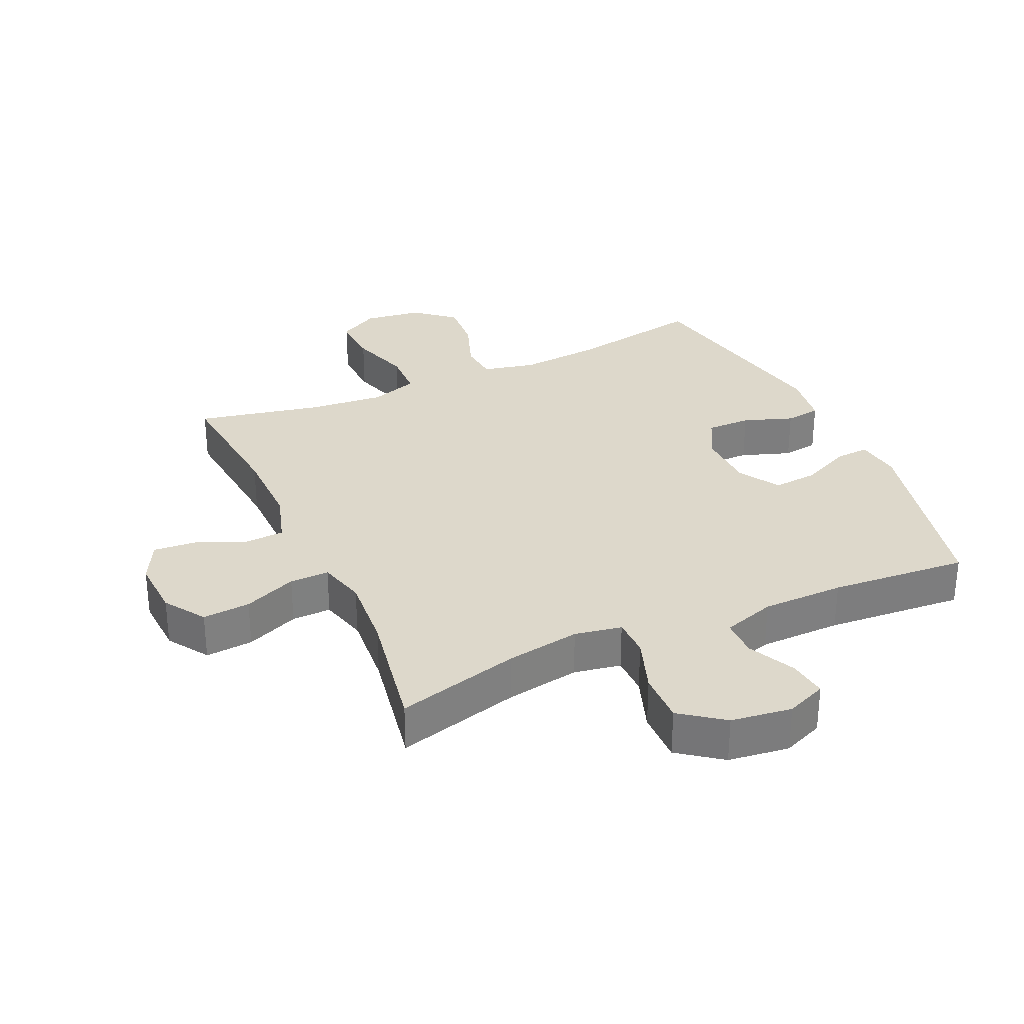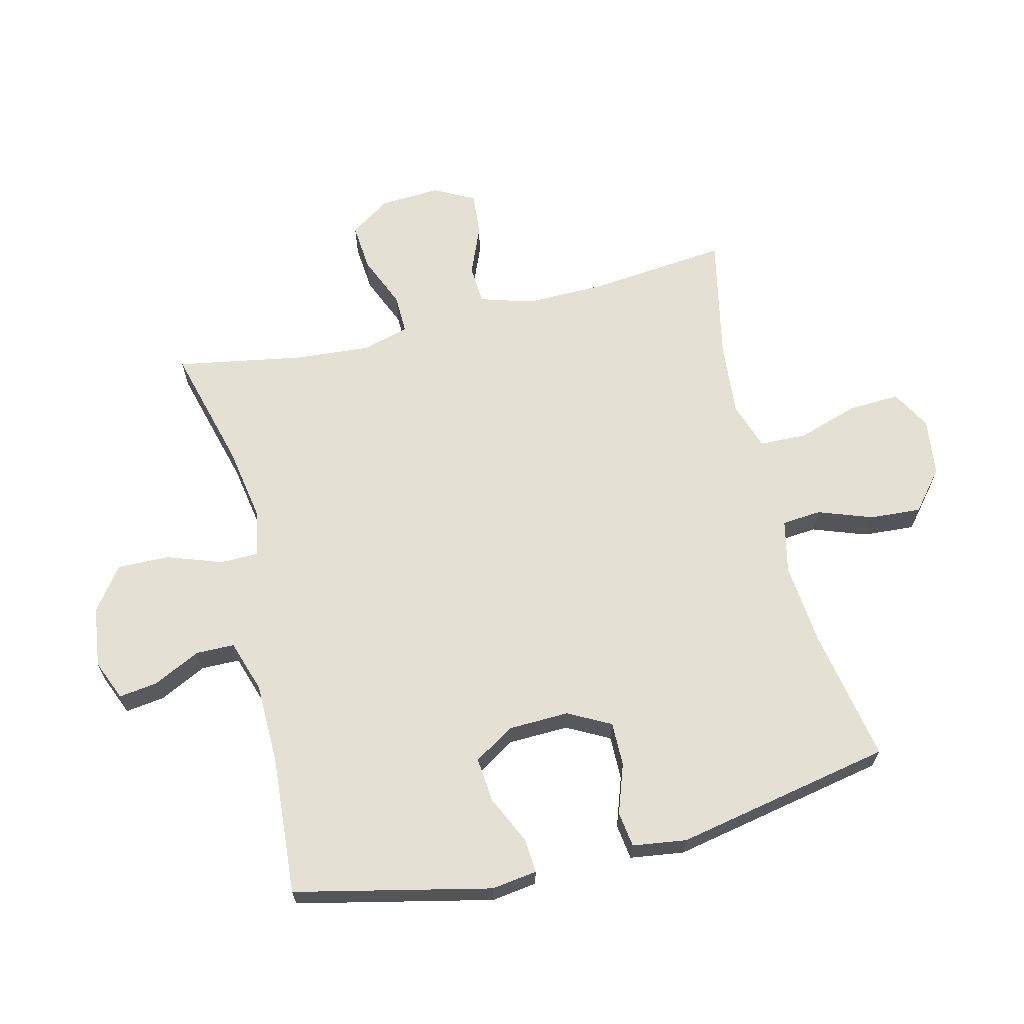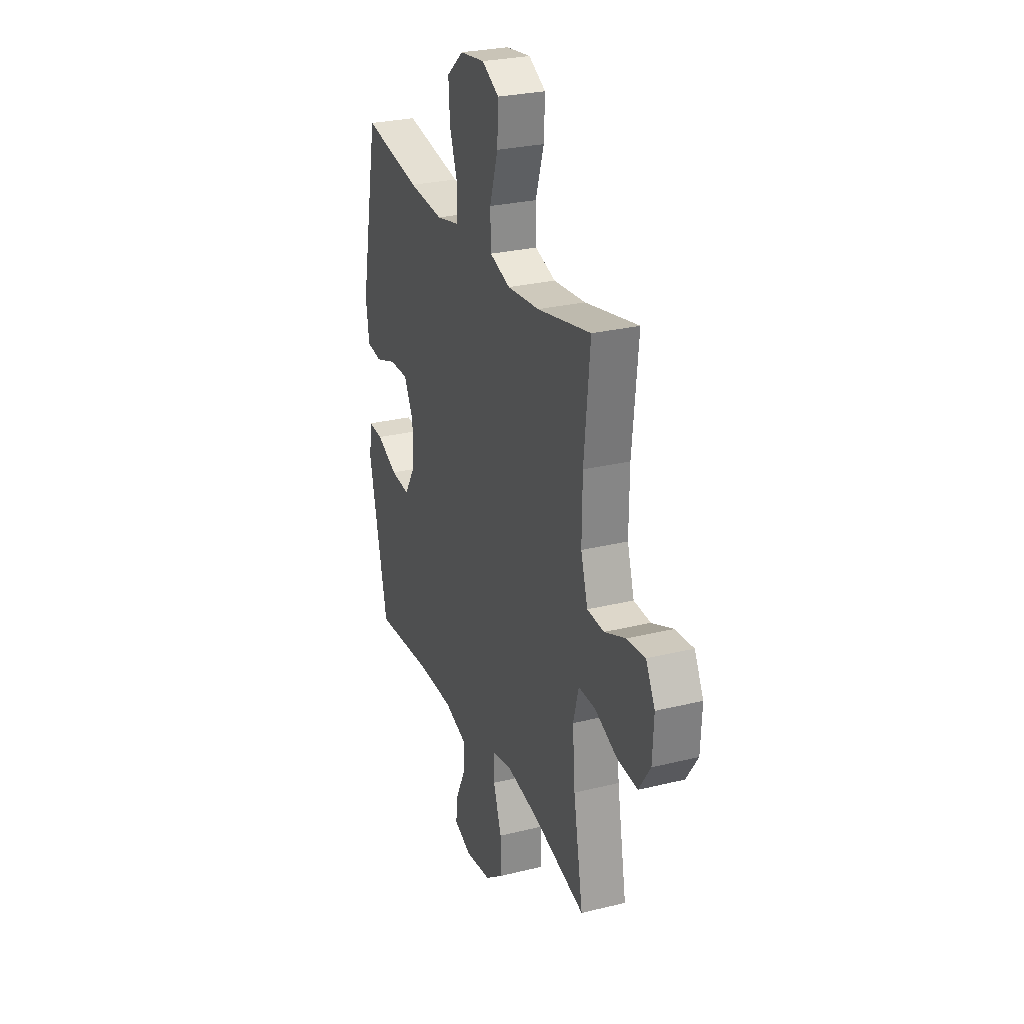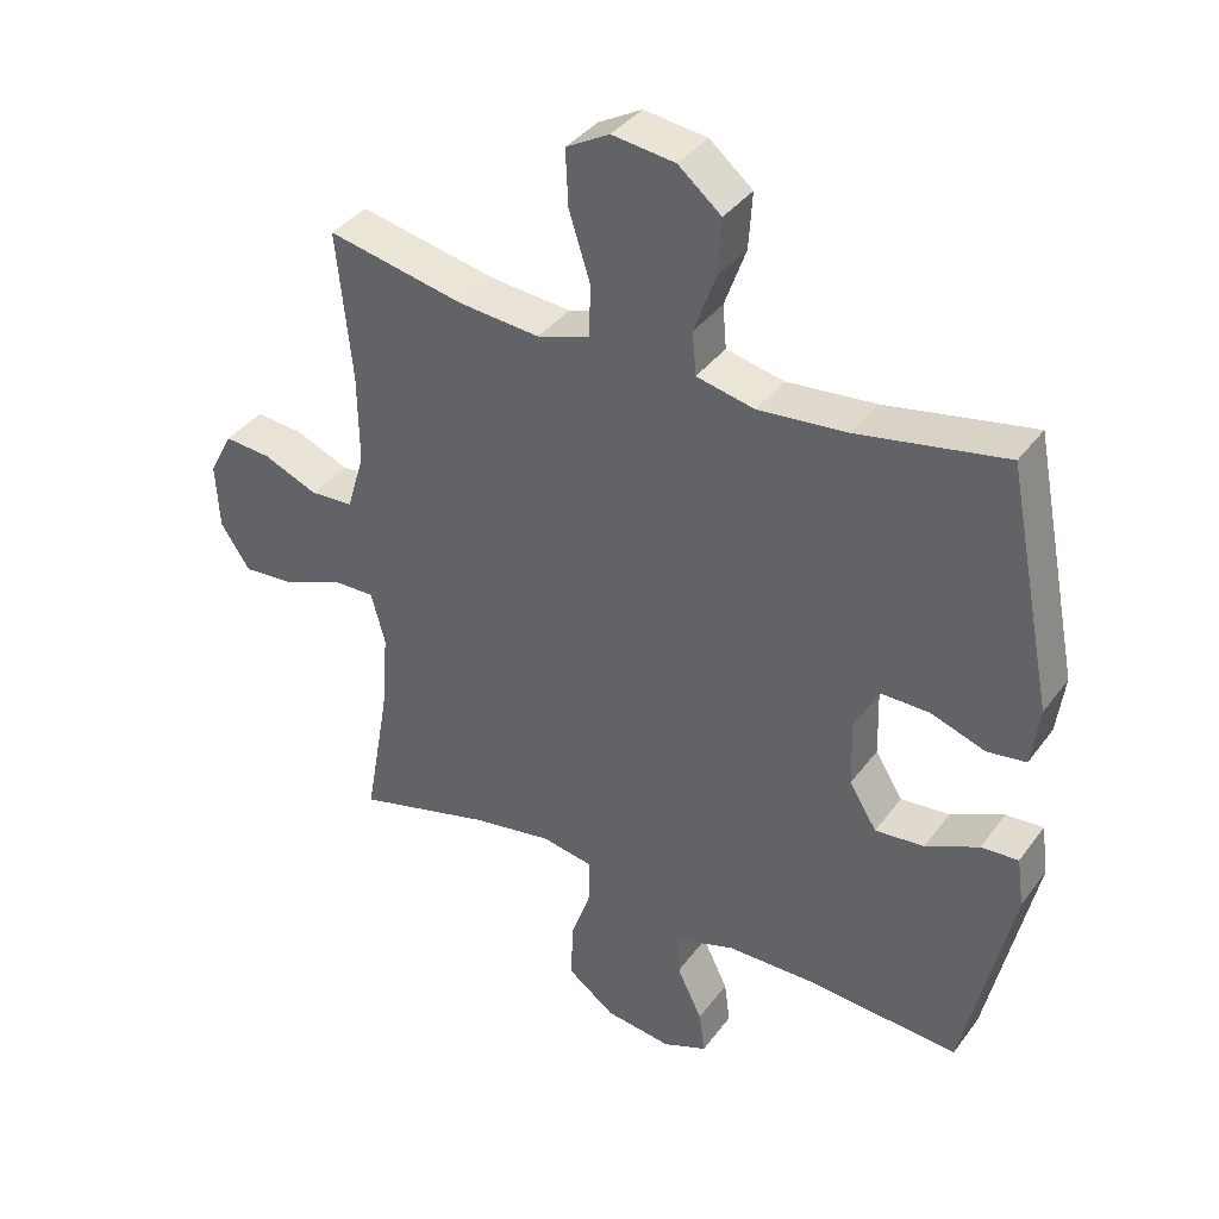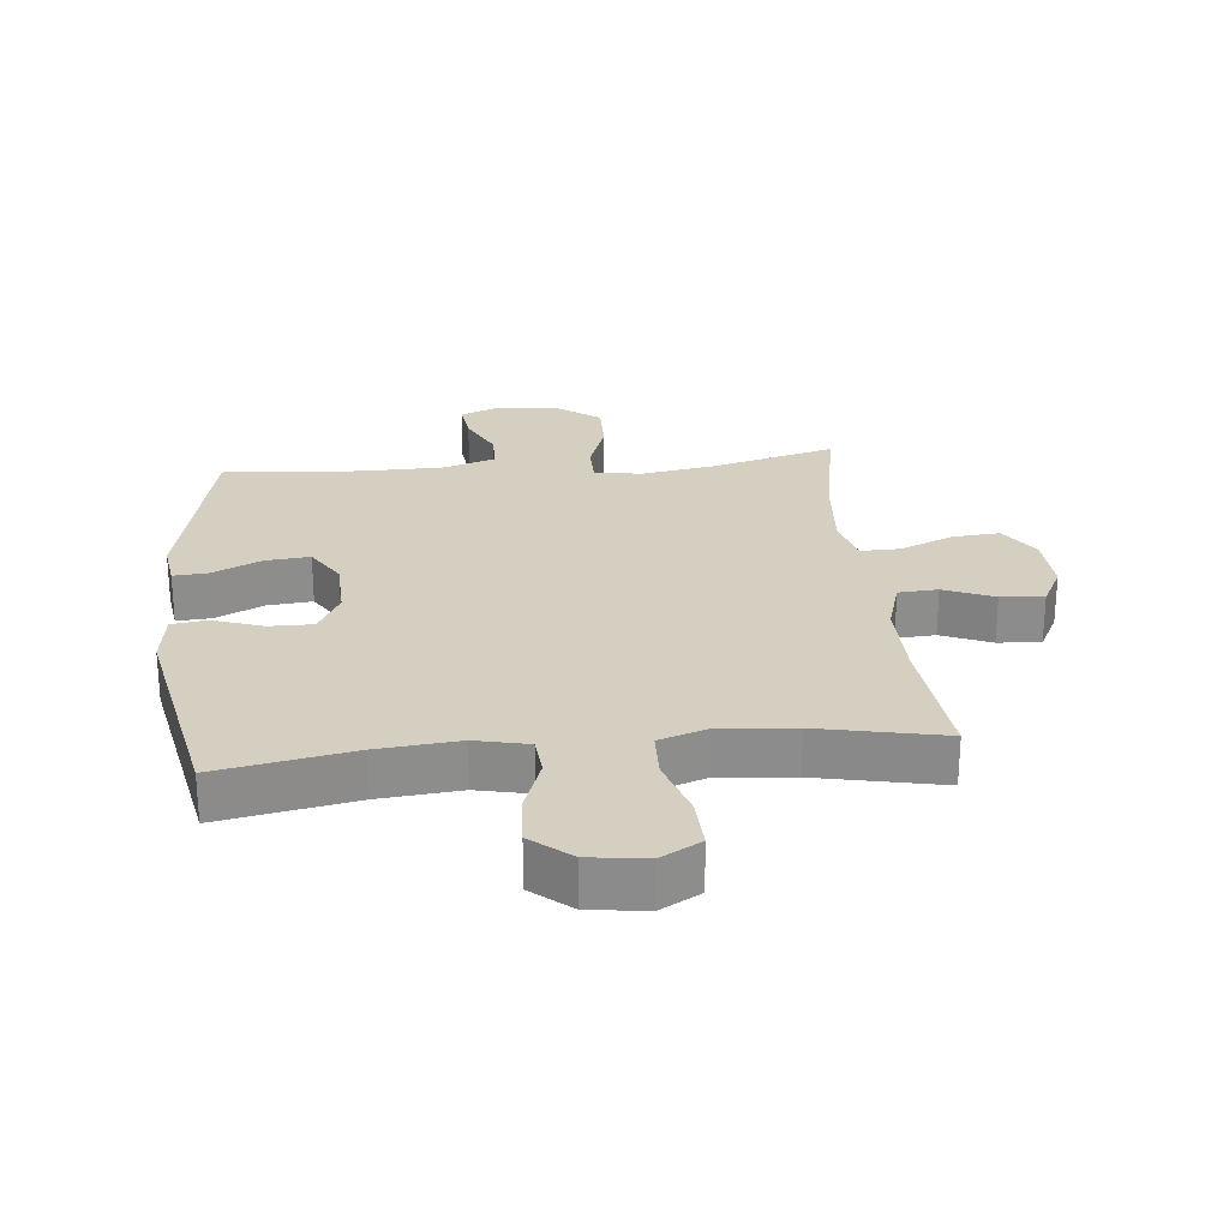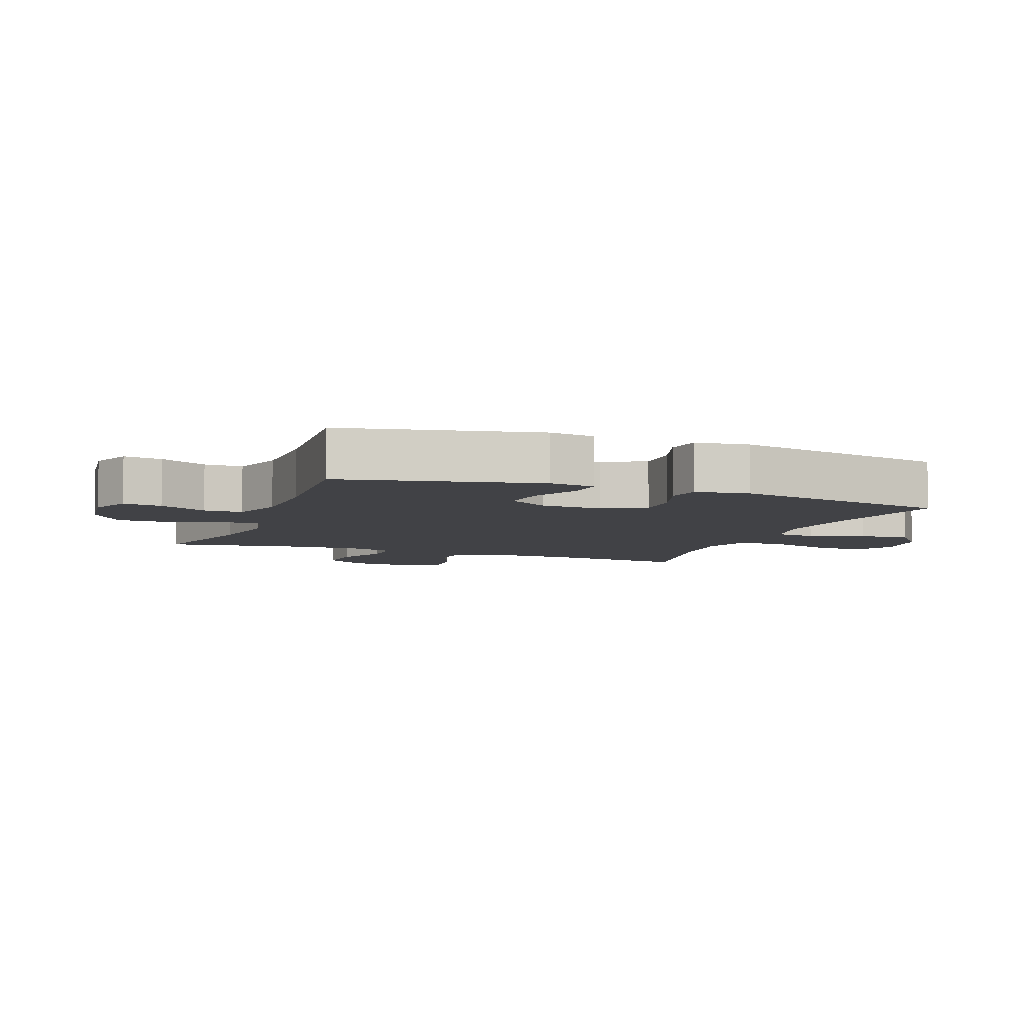
<metadata>
{"format":"obj","ext":"obj","renderer":"f3d","projection":"perspective","resolution":1024,"background":"white","views":[{"elev":31.2,"azim":155.7,"up":"+Y"},{"elev":65.7,"azim":-103.8,"up":"+Y"},{"elev":27.4,"azim":69.2,"up":"+Z"},{"elev":37.6,"azim":-147.9,"up":"+Z"},{"elev":25.9,"azim":-5.7,"up":"+Y"},{"elev":-6.6,"azim":-111.0,"up":"+Y"}]}
</metadata>
<code>
o path7724
v -0.2925 0.0375 -0.4848
v -0.1585 0.0375 -0.4865
v -0.07267 0.0375 -0.5144
v -0.07187 0.0375 -0.5771
v -0.1095 0.0375 -0.6542
v -0.1182 0.0375 -0.7178
v -0.05211 0.0375 -0.745
v 0.04737 0.0375 -0.7319
v 0.1173 0.0375 -0.6799
v 0.1155 0.0375 -0.5952
v 0.08377 0.0375 -0.5051
v 0.08458 0.0375 -0.4417
v 0.1615 0.0375 -0.428
v 0.2818 0.0375 -0.4482
v 0.4839 0.0375 -0.502
v 0.4472 0.0375 -0.2949
v 0.4373 0.0375 -0.1722
v 0.4582 0.0375 -0.09464
v 0.5226 0.0375 -0.0961
v 0.6087 0.0375 -0.1321
v 0.6864 0.0375 -0.1384
v 0.7305 0.0375 -0.07203
v 0.7355 0.0375 0.0256
v 0.701 0.0375 0.09207
v 0.6314 0.0375 0.08627
v 0.5502 0.0375 0.05249
v 0.486 0.0375 0.05636
v 0.4596 0.0375 0.1431
v 0.4611 0.0375 0.2766
v 0.4839 0.0375 0.4999
v 0.2798 0.0375 0.4572
v 0.1581 0.0375 0.4463
v 0.07966 0.0375 0.4722
v 0.07755 0.0375 0.5493
v 0.1092 0.0375 0.6493
v 0.1132 0.0375 0.7329
v 0.04827 0.0375 0.7688
v -0.04607 0.0375 0.7565
v -0.11 0.0375 0.703
v -0.1045 0.0375 0.6192
v -0.07256 0.0375 0.5306
v -0.07803 0.0375 0.4664
v -0.1648 0.0375 0.4471
v -0.297 0.0375 0.4594
v -0.5178 0.0375 0.4999
v -0.5875 0.0375 0.1456
v -0.5752 0.0375 0.05728
v -0.5173 0.0375 0.04916
v -0.4364 0.0375 0.07737
v -0.3644 0.0375 0.07825
v -0.3277 0.0375 0.008987
v -0.3305 0.0375 -0.08964
v -0.3715 0.0375 -0.156
v -0.4446 0.0375 -0.1492
v -0.5241 0.0375 -0.1122
v -0.5798 0.0375 -0.1085
v -0.5902 0.0375 -0.1824
v -0.5178 0.0375 -0.502
v -0.2925 -0.0375 -0.4848
v -0.1585 -0.0375 -0.4865
v -0.07267 -0.0375 -0.5144
v -0.07187 -0.0375 -0.5771
v -0.1095 -0.0375 -0.6542
v -0.1182 -0.0375 -0.7178
v -0.05211 -0.0375 -0.745
v 0.04737 -0.0375 -0.7319
v 0.1173 -0.0375 -0.6799
v 0.1155 -0.0375 -0.5952
v 0.08377 -0.0375 -0.5051
v 0.08458 -0.0375 -0.4417
v 0.1615 -0.0375 -0.428
v 0.2818 -0.0375 -0.4482
v 0.4839 -0.0375 -0.502
v 0.4472 -0.0375 -0.2949
v 0.4373 -0.0375 -0.1722
v 0.4582 -0.0375 -0.09464
v 0.5226 -0.0375 -0.0961
v 0.6087 -0.0375 -0.1321
v 0.6864 -0.0375 -0.1384
v 0.7305 -0.0375 -0.07203
v 0.7355 -0.0375 0.0256
v 0.701 -0.0375 0.09207
v 0.6314 -0.0375 0.08627
v 0.5502 -0.0375 0.05249
v 0.486 -0.0375 0.05636
v 0.4596 -0.0375 0.1431
v 0.4611 -0.0375 0.2766
v 0.4839 -0.0375 0.4999
v 0.2798 -0.0375 0.4572
v 0.1581 -0.0375 0.4463
v 0.07966 -0.0375 0.4722
v 0.07755 -0.0375 0.5493
v 0.1092 -0.0375 0.6493
v 0.1132 -0.0375 0.7329
v 0.04827 -0.0375 0.7688
v -0.04607 -0.0375 0.7565
v -0.11 -0.0375 0.703
v -0.1045 -0.0375 0.6192
v -0.07256 -0.0375 0.5306
v -0.07803 -0.0375 0.4664
v -0.1648 -0.0375 0.4471
v -0.297 -0.0375 0.4594
v -0.5178 -0.0375 0.4999
v -0.5875 -0.0375 0.1456
v -0.5752 -0.0375 0.05728
v -0.5173 -0.0375 0.04916
v -0.4364 -0.0375 0.07737
v -0.3644 -0.0375 0.07825
v -0.3277 -0.0375 0.008987
v -0.3305 -0.0375 -0.08964
v -0.3715 -0.0375 -0.156
v -0.4446 -0.0375 -0.1492
v -0.5241 -0.0375 -0.1122
v -0.5798 -0.0375 -0.1085
v -0.5902 -0.0375 -0.1824
v -0.5178 -0.0375 -0.502
v 0.7305 0.0375 -0.07203
v 0.7355 0.0375 0.0256
v 0.701 0.0375 0.09207
v 0.701 0.0375 0.09207
v 0.6864 0.0375 -0.1384
v 0.6864 0.0375 -0.1384
v 0.6314 0.0375 0.08627
v 0.6087 0.0375 -0.1321
v 0.5502 0.0375 0.05249
v 0.5226 0.0375 -0.0961
v 0.486 0.0375 0.05636
v 0.486 0.0375 0.05636
v 0.4582 0.0375 -0.09464
v 0.4582 0.0375 -0.09464
v 0.4596 0.0375 0.1431
v 0.4611 0.0375 0.2766
v 0.4839 0.0375 0.4999
v 0.4839 0.0375 0.4999
v 0.4839 0.0375 -0.502
v 0.4839 0.0375 -0.502
v 0.4472 0.0375 -0.2949
v 0.4373 0.0375 -0.1722
v 0.2818 0.0375 -0.4482
v 0.2798 0.0375 0.4572
v 0.1615 0.0375 -0.428
v 0.1581 0.0375 0.4463
v 0.08458 0.0375 -0.4417
v 0.08458 0.0375 -0.4417
v 0.07966 0.0375 0.4722
v 0.07966 0.0375 0.4722
v 0.04737 0.0375 -0.7319
v 0.1173 0.0375 -0.6799
v 0.1155 0.0375 -0.5952
v 0.08377 0.0375 -0.5051
v 0.1092 0.0375 0.6493
v 0.1132 0.0375 0.7329
v 0.1132 0.0375 0.7329
v 0.04827 0.0375 0.7688
v 0.07755 0.0375 0.5493
v -0.04607 0.0375 0.7565
v -0.05211 0.0375 -0.745
v -0.11 0.0375 0.703
v -0.1182 0.0375 -0.7178
v -0.1182 0.0375 -0.7178
v -0.1095 0.0375 -0.6542
v -0.07187 0.0375 -0.5771
v -0.07267 0.0375 -0.5144
v -0.07267 0.0375 -0.5144
v -0.07256 0.0375 0.5306
v -0.07803 0.0375 0.4664
v -0.07803 0.0375 0.4664
v -0.1045 0.0375 0.6192
v -0.1585 0.0375 -0.4865
v -0.1648 0.0375 0.4471
v -0.2925 0.0375 -0.4848
v -0.297 0.0375 0.4594
v -0.3277 0.0375 0.008987
v -0.3305 0.0375 -0.08964
v -0.3644 0.0375 0.07825
v -0.3644 0.0375 0.07825
v -0.3715 0.0375 -0.156
v -0.3715 0.0375 -0.156
v -0.4364 0.0375 0.07737
v -0.4446 0.0375 -0.1492
v -0.5173 0.0375 0.04916
v -0.5241 0.0375 -0.1122
v -0.5178 0.0375 -0.502
v -0.5178 0.0375 -0.502
v -0.5178 0.0375 0.4999
v -0.5178 0.0375 0.4999
v -0.5752 0.0375 0.05728
v -0.5752 0.0375 0.05728
v -0.5798 0.0375 -0.1085
v -0.5798 0.0375 -0.1085
v -0.5875 0.0375 0.1456
v -0.5902 0.0375 -0.1824
v 0.7305 -0.0375 -0.07203
v 0.7355 -0.0375 0.0256
v 0.701 -0.0375 0.09207
v 0.701 -0.0375 0.09207
v 0.6864 -0.0375 -0.1384
v 0.6864 -0.0375 -0.1384
v 0.6314 -0.0375 0.08627
v 0.6087 -0.0375 -0.1321
v 0.5502 -0.0375 0.05249
v 0.5226 -0.0375 -0.0961
v 0.486 -0.0375 0.05636
v 0.486 -0.0375 0.05636
v 0.4582 -0.0375 -0.09464
v 0.4582 -0.0375 -0.09464
v 0.4596 -0.0375 0.1431
v 0.4611 -0.0375 0.2766
v 0.4839 -0.0375 0.4999
v 0.4839 -0.0375 0.4999
v 0.4839 -0.0375 -0.502
v 0.4839 -0.0375 -0.502
v 0.4472 -0.0375 -0.2949
v 0.4373 -0.0375 -0.1722
v 0.2818 -0.0375 -0.4482
v 0.2798 -0.0375 0.4572
v 0.1615 -0.0375 -0.428
v 0.1581 -0.0375 0.4463
v 0.08458 -0.0375 -0.4417
v 0.08458 -0.0375 -0.4417
v 0.07966 -0.0375 0.4722
v 0.07966 -0.0375 0.4722
v 0.04737 -0.0375 -0.7319
v 0.1173 -0.0375 -0.6799
v 0.1155 -0.0375 -0.5952
v 0.08377 -0.0375 -0.5051
v 0.1092 -0.0375 0.6493
v 0.1132 -0.0375 0.7329
v 0.1132 -0.0375 0.7329
v 0.04827 -0.0375 0.7688
v 0.07755 -0.0375 0.5493
v -0.04607 -0.0375 0.7565
v -0.05211 -0.0375 -0.745
v -0.11 -0.0375 0.703
v -0.1182 -0.0375 -0.7178
v -0.1182 -0.0375 -0.7178
v -0.1095 -0.0375 -0.6542
v -0.07187 -0.0375 -0.5771
v -0.07267 -0.0375 -0.5144
v -0.07267 -0.0375 -0.5144
v -0.07256 -0.0375 0.5306
v -0.07803 -0.0375 0.4664
v -0.07803 -0.0375 0.4664
v -0.1045 -0.0375 0.6192
v -0.1585 -0.0375 -0.4865
v -0.1648 -0.0375 0.4471
v -0.2925 -0.0375 -0.4848
v -0.297 -0.0375 0.4594
v -0.3277 -0.0375 0.008987
v -0.3305 -0.0375 -0.08964
v -0.3644 -0.0375 0.07825
v -0.3644 -0.0375 0.07825
v -0.3715 -0.0375 -0.156
v -0.3715 -0.0375 -0.156
v -0.4364 -0.0375 0.07737
v -0.4446 -0.0375 -0.1492
v -0.5173 -0.0375 0.04916
v -0.5241 -0.0375 -0.1122
v -0.5178 -0.0375 -0.502
v -0.5178 -0.0375 -0.502
v -0.5178 -0.0375 0.4999
v -0.5178 -0.0375 0.4999
v -0.5752 -0.0375 0.05728
v -0.5752 -0.0375 0.05728
v -0.5798 -0.0375 -0.1085
v -0.5798 -0.0375 -0.1085
v -0.5875 -0.0375 0.1456
v -0.5902 -0.0375 -0.1824
f 256 259 253
f 267 248 261
f 233 223 237
f 219 250 245
f 258 268 256
f 199 194 195
f 241 231 244
f 249 218 242
f 246 249 242
f 207 205 203
f 249 205 207
f 193 200 197
f 242 221 241
f 219 239 226
f 218 221 242
f 226 238 225
f 239 219 245
f 231 227 244
f 249 217 214
f 232 227 230
f 200 201 202
f 237 223 238
f 244 227 232
f 238 223 225
f 257 267 263
f 214 217 213
f 219 217 250
f 230 227 228
f 213 215 211
f 224 225 223
f 241 221 231
f 248 251 246
f 213 217 215
f 249 207 218
f 253 245 250
f 250 217 249
f 216 208 209
f 251 249 246
f 268 259 256
f 205 202 203
f 193 199 200
f 238 226 239
f 203 202 201
f 255 267 257
f 265 268 258
f 267 255 248
f 193 194 199
f 245 253 247
f 247 253 259
f 218 208 216
f 201 200 199
f 235 233 237
f 244 232 234
f 251 248 255
f 218 207 208
f 249 214 205
f 22 23 81 80
f 23 120 196 81
f 122 22 80 198
f 24 25 83 82
f 20 21 79 78
f 25 26 84 83
f 19 20 78 77
f 26 128 204 84
f 130 19 77 206
f 27 28 86 85
f 29 134 210 87
f 136 16 74 212
f 28 29 87 86
f 17 18 76 75
f 16 17 75 74
f 14 15 73 72
f 30 31 89 88
f 13 14 72 71
f 31 32 90 89
f 144 13 71 220
f 32 146 222 90
f 8 9 67 66
f 9 10 68 67
f 10 11 69 68
f 35 153 229 93
f 36 37 95 94
f 34 35 93 92
f 11 12 70 69
f 33 34 92 91
f 37 38 96 95
f 7 8 66 65
f 38 39 97 96
f 160 7 65 236
f 5 6 64 63
f 4 5 63 62
f 164 4 62 240
f 41 167 243 99
f 40 41 99 98
f 39 40 98 97
f 2 3 61 60
f 42 43 101 100
f 1 2 60 59
f 43 44 102 101
f 51 52 110 109
f 176 51 109 252
f 52 178 254 110
f 49 50 108 107
f 53 54 112 111
f 48 49 107 106
f 54 55 113 112
f 184 1 59 260
f 44 186 262 102
f 188 48 106 264
f 55 190 266 113
f 46 47 105 104
f 45 46 104 103
f 57 58 116 115
f 56 57 115 114
f 180 177 183
f 191 185 172
f 157 161 147
f 143 169 174
f 182 180 192
f 123 119 118
f 165 168 155
f 173 166 142
f 170 166 173
f 131 127 129
f 173 131 129
f 117 121 124
f 166 165 145
f 143 150 163
f 142 166 145
f 150 149 162
f 163 169 143
f 155 168 151
f 173 138 141
f 156 154 151
f 124 126 125
f 161 162 147
f 168 156 151
f 162 149 147
f 181 187 191
f 138 137 141
f 143 174 141
f 154 152 151
f 137 135 139
f 148 147 149
f 165 155 145
f 172 170 175
f 137 139 141
f 173 142 131
f 177 174 169
f 174 173 141
f 140 133 132
f 175 170 173
f 192 180 183
f 129 127 126
f 117 124 123
f 162 163 150
f 127 125 126
f 179 181 191
f 189 182 192
f 191 172 179
f 117 123 118
f 169 171 177
f 171 183 177
f 142 140 132
f 125 123 124
f 159 161 157
f 168 158 156
f 175 179 172
f 142 132 131
f 173 129 138

</code>
